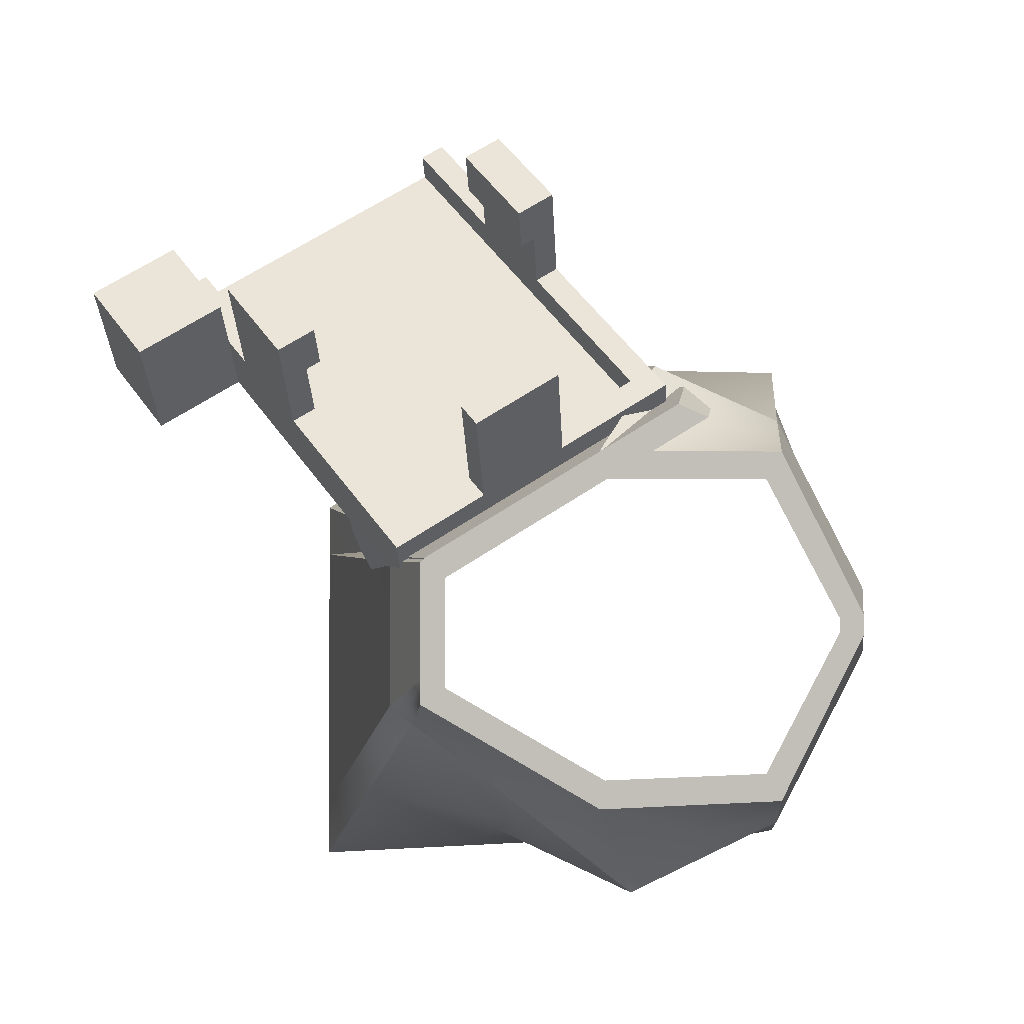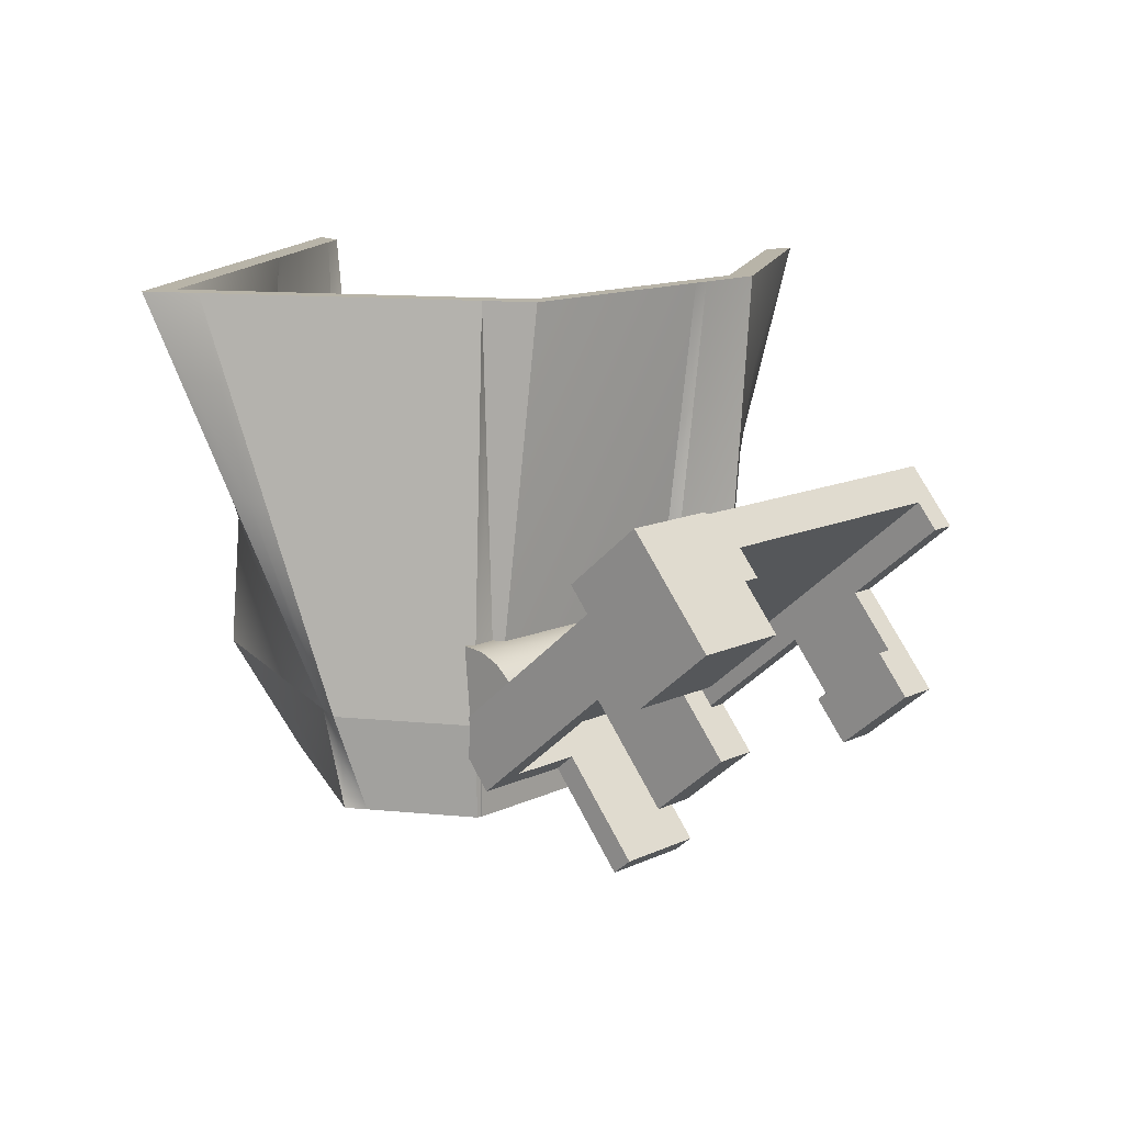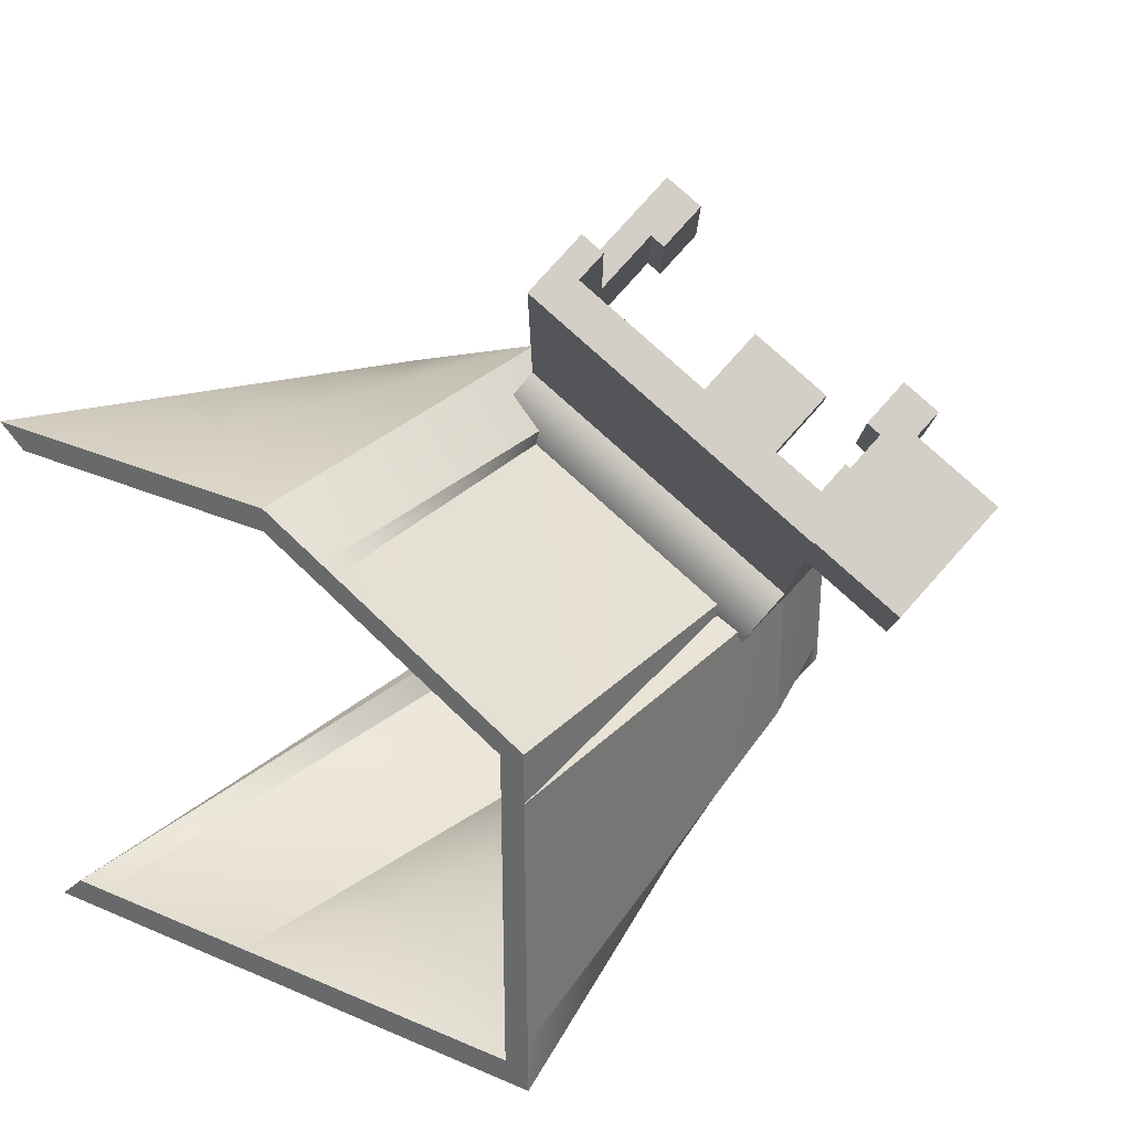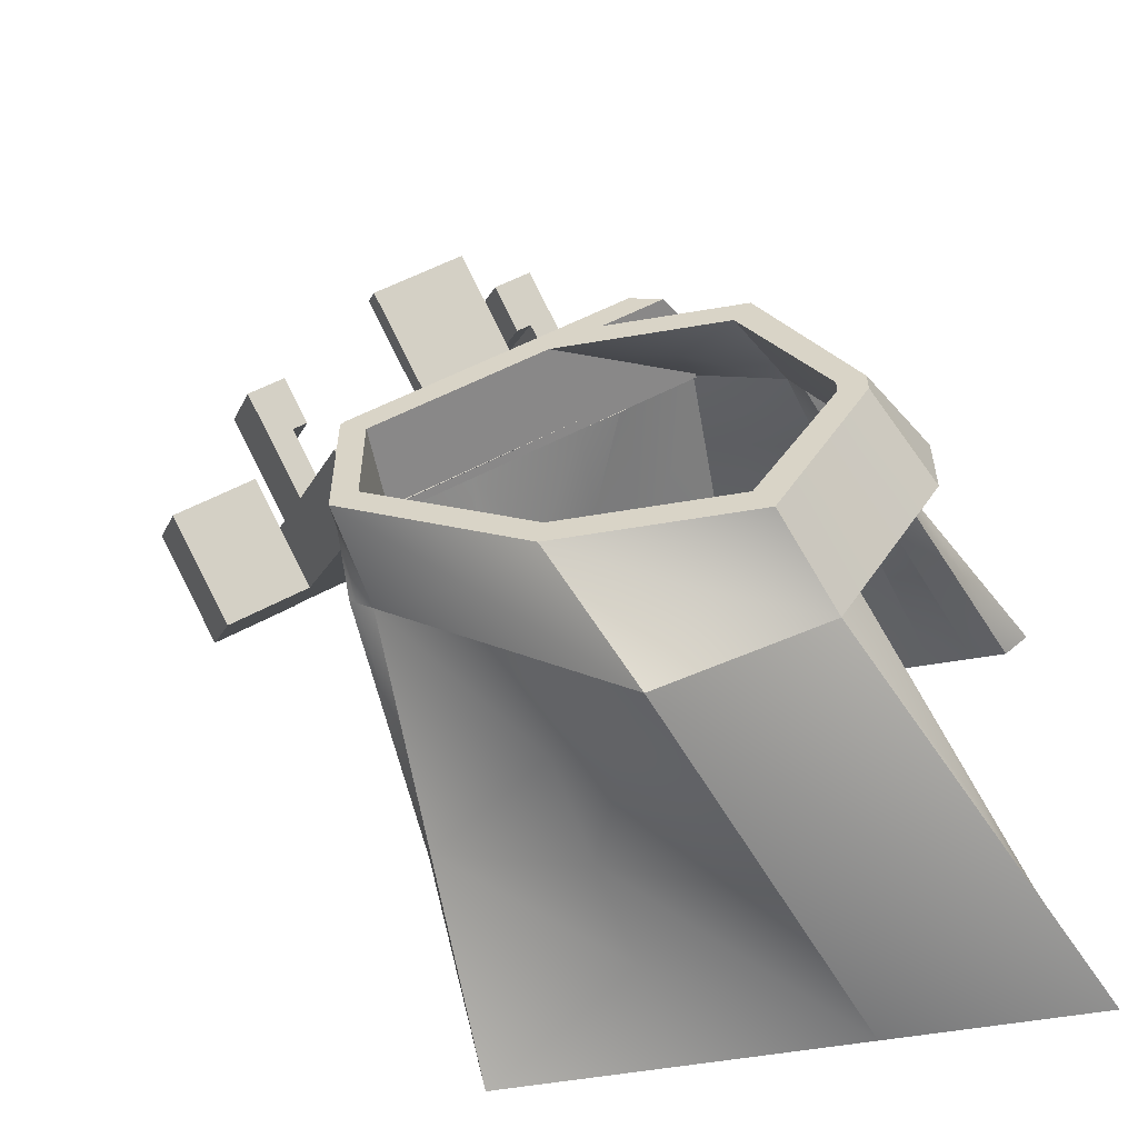
<metadata>
{"format":"obj","ext":"obj","renderer":"f3d","projection":"perspective","resolution":1024,"background":"white","views":[{"elev":0.2,"azim":-19.4,"up":"+Z"},{"elev":13.0,"azim":-77.3,"up":"+Y"},{"elev":33.2,"azim":-149.3,"up":"+Z"},{"elev":-56.3,"azim":10.1,"up":"+Z"}]}
</metadata>
<code>
g Solid1
v -9.528 4.722 3.433
v -9.258 5.185 2.97
v -8.929 5.456 2.405
v -8.697 3 -2.456
v -8.694 3 2.108
v -8.666 3.295 1.966
v -8.659 3.295 1.97
v -8.654 1.5 -1.943
v -8.653 1.5 0.09805
v -8.648 3.389 2.106
v -8.611 0 -2.17
v -8.611 0 -1.43
v -8.611 0 2.17
v -8.573 5.507 1.796
v -8.508 0 2.271
v -8.508 3 2.271
v -8.507 3 -2.604
v -8.491 0 2.24
v -8.482 3 2.224
v -8.469 1.5 -2.272
v -8.417 3.382 2.23
v -8.399 5.504 1.899
v -8.397 5.51 2.097
v -8.186 3.374 2.354
v -7.965 3.367 2.473
v -7.958 3 -3.033
v -7.943 9.5 -4.756
v -7.934 9.5 -1.339
v -7.811 0 -1.69
v -7.811 0 1.676
v -7.799 0.7492 1.683
v -7.787 1.498 1.69
v -7.787 1.499 0.3495
v -7.774 2.249 1.697
v -7.765 3 -2.169
v -7.762 3 1.704
v -7.762 3 1.837
v -7.762 3 2.619
v -7.76 9.5 -5.369
v -7.757 3.097 2.612
v -7.753 3.195 2.604
v -7.749 3.278 2.598
v -7.745 3.361 2.592
v -7.743 3.406 2.655
v -7.646 5.48 2.84
v -7.646 5.494 2.443
v -7.576 9.5 -5.981
v -7.53 1.5 -2.108
v -7.502 9.5 2.207
v -7.46 9.5 2.571
v -7.385 0 -1.936
v -7.195 16 -8.928
v -7.188 16 -7.057
v -7.161 3 -2.637
v -7.158 16 2.05
v -7.158 16 3.779
v -7.08 9.5 -4.421
v -7.079 9.5 -1.043
v -6.929 9.5 -4.886
v -6.898 16 2.05
v -6.778 9.5 -5.351
v -6.715 3.382 3.219
v -6.673 9.5 2.27
v -6.637 13.71 2.15
v -6.397 16 2.05
v -6.397 16 3.477
v -6.395 16 -8.065
v -6.395 16 -6.673
v -6.123 5.295 4.408
v -5.887 9.5 2.597
v -5.859 3 -4.647
v -5.687 3.357 3.782
v -5.683 0 -3.882
v -5.647 3 -3.8
v -5.582 12.75 3.165
v -5.377 3 3.144
v -4.992 0 -3.318
v -4.956 1.5 -4.891
v -4.768 9.5 3.567
v -4.66 3.333 4.345
v -4.373 1.5 -4.286
v -4.323 11.09 4.277
v -4.277 9.5 5.061
v -3.954 6.25 3.968
v -3.632 3.308 4.908
v -3.564 6.25 -6.657
v -3.192 6.25 -5.957
v -3.146 5.243 6.119
v -2.9 9.5 -7.414
v -2.756 0 -5.594
v -2.756 0 5.594
v -2.75 0 5.561
v -2.692 0 5.594
v -2.629 9.5 -6.66
v -2.598 0 -4.7
v -2.523 0 4.698
v -2.25 6.189 5.076
v -2.236 12.75 -8.171
v -2.106 3 4.936
v -2.1 0 -4.7
v -2.067 12.75 -7.362
v -1.572 16 -8.928
v -1.325 3 6.748
v -1.287 3.699 6.808
v -1.249 1.5 -6.24
v -1.235 1.5 6.604
v -1.212 3 6.44
v -1.2 1.5 7.014
v -1.199 5.297 6.946
v -1.163 3.315 6.351
v -1.143 9.5 6.135
v -1.141 3 6.246
v -1.136 3.743 6.324
v -1.124 5.367 6.493
v -1.086 10.68 7.045
v -1.047 16 7.598
v -1.032 9.5 7.115
v -0.9538 0 5.594
v -0.9317 12.75 7.424
v -0.9022 3 5.595
v -0.8846 1.935 6.627
v -0.644 3 5.771
v -0.6152 16 7.869
v -0.5606 4.621 8.501
v -0.4983 3 -8.766
v -0.4537 4.839 8.317
v -0.3488 3 -7.872
v -0.3315 5.023 8.107
v -0.2007 4.012 7.871
v -0.1968 5.168 7.876
v -0.1039 0 7.073
v -0.06812 9.5 8.031
v 0.05153 3 -7.689
v 0.0614 3 7.689
v 0.3561 3 8.433
v 0.6009 3 7.475
v 0.9224 0 6.666
v 1.058 2.229 7.737
v 1.058 2.641 7.737
v 1.155 1.5 5.783
v 1.25 1.5 -6.661
v 1.274 9.56 7.911
v 1.277 1.5 -5.785
v 1.311 16 9.073
v 1.33 16 8.307
v 1.363 9.5 7.734
v 1.385 3 7.165
v 1.39 3 7.156
v 1.397 3 7.16
v 1.465 1.5 6.577
v 1.486 1.081 6.988
v 1.486 2.005 6.988
v 1.486 2.874 6.988
v 1.486 3 6.988
v 1.745 9.5 -7.922
v 2.95 0 4.703
v 2.951 0 -4.7
v 3.284 9.534 7.591
v 3.387 16 -8.064
v 3.436 6.25 7.938
v 3.494 0 -5.594
v 3.494 0 5.594
v 3.888 16 -8.064
v 4.05 16 -8.927
v 4.204 3 -6.05
v 4.212 3 6.044
v 4.279 9.5 -7.466
v 4.309 9.5 8.316
v 4.655 3 -5.262
v 4.708 3 5.176
v 4.759 3 -6.691
v 4.768 3 6.685
v 4.779 9.5 -8.327
v 4.995 1.5 -2.924
v 4.996 1.5 2.921
v 5.183 12.75 8.695
v 5.35 3 -5.66
v 5.403 3 5.573
v 5.559 0 -0.2411
v 5.559 0 0.2411
v 5.658 1.5 -3.433
v 5.661 1.5 3.429
v 5.861 9.5 7.176
v 6.276 6.25 7.282
v 6.331 9.5 6.959
v 6.411 1.5 -0.002333
v 6.423 0 -0.3423
v 6.423 0 0.3423
v 6.553 6.25 6.256
v 6.588 9.5 -7.056
v 6.801 9.5 6.742
v 6.959 9.5 -6.859
v 7.191 1.5 -0.002556
v 7.252 9.5 6.841
v 7.264 3 -0.7071
v 7.264 3 0.6978
v 7.33 9.5 -6.662
v 7.511 16 8.308
v 7.584 9.5 -6.849
v 7.703 9.5 6.94
v 7.744 9.5 7.41
v 7.782 9.5 -7.808
v 7.785 9.5 7.88
v 7.81 9.5 -7.421
v 7.838 9.5 -7.035
v 7.958 3 -1.105
v 7.959 3 1.094
v 8.895 16 8.308
v 8.972 16 -8.063
v 9.073 12.75 8.051
v 9.083 12.75 -7.722
v 9.188 12.75 -8.045
v 9.294 12.75 -8.367
v 10 16 8.308
v 10.01 16 -8.063
v 10.33 16 -8.41
v 10.8 16 9.075
v 10.81 16 -8.925
f 145 142 146
f 146 142 149
f 122 99 120
f 149 147 148
f 123 109 132
f 132 109 130
f 132 130 135
f 135 130 129
f 135 129 103
f 103 129 104
f 135 144 132
f 132 144 123
f 43 42 44
f 44 42 41
f 44 41 40
f 40 38 44
f 104 110 103
f 103 110 107
f 107 110 112
f 112 110 113
f 115 114 117
f 117 114 109
f 117 109 123
f 117 123 119
f 119 123 116
f 119 116 115
f 119 115 117
f 113 85 112
f 112 85 80
f 112 80 38
f 38 80 44
f 44 80 62
f 62 80 72
f 56 45 83
f 83 45 114
f 83 114 115
f 115 116 83
f 83 116 56
f 135 103 134
f 134 103 107
f 134 107 136
f 55 46 50
f 50 46 45
f 50 45 56
f 56 55 50
f 82 66 111
f 111 66 145
f 111 145 146
f 149 148 146
f 146 148 111
f 148 122 111
f 111 122 97
f 111 97 82
f 122 120 97
f 70 65 75
f 75 65 66
f 75 66 82
f 75 82 79
f 79 82 97
f 79 97 84
f 84 97 99
f 84 99 76
f 97 120 99
f 76 70 84
f 84 70 79
f 79 70 75
f 60 65 64
f 64 65 70
f 64 70 63
f 63 70 76
f 63 76 37
f 37 64 63
f 60 64 65
f 23 46 49
f 49 46 55
f 49 55 23
f 37 36 64
f 64 36 58
f 64 58 65
f 65 58 68
f 68 58 57
f 57 58 35
f 35 58 36
f 112 38 107
f 107 38 16
f 16 38 19
f 99 36 76
f 76 36 37
f 38 40 19
f 19 40 24
f 19 24 21
f 24 40 25
f 25 40 41
f 25 41 42
f 42 43 25
f 21 10 19
f 19 10 5
f 214 208 217
f 217 208 198
f 217 198 144
f 144 198 145
f 144 145 123
f 123 145 116
f 116 145 66
f 116 66 56
f 56 66 60
f 56 60 55
f 55 60 68
f 55 68 53
f 53 68 67
f 53 67 52
f 52 67 102
f 102 67 159
f 102 159 164
f 164 159 163
f 164 163 209
f 66 65 60
f 60 65 68
f 215 216 209
f 209 216 218
f 209 218 164
f 200 214 210
f 210 214 217
f 210 217 203
f 210 203 201
f 201 203 184
f 201 184 189
f 189 184 178
f 178 184 172
f 189 200 201
f 201 200 210
f 191 208 194
f 194 208 214
f 194 214 200
f 200 189 194
f 194 189 170
f 194 170 191
f 189 178 170
f 183 198 185
f 185 198 208
f 185 208 191
f 191 170 185
f 185 170 166
f 185 166 183
f 166 149 158
f 158 149 142
f 158 142 145
f 145 198 158
f 158 198 183
f 158 183 166
f 203 217 176
f 176 217 144
f 176 144 168
f 168 144 135
f 168 135 160
f 160 135 172
f 160 172 184
f 160 184 168
f 168 184 203
f 168 203 176
f 122 148 154
f 46 23 45
f 45 23 3
f 45 3 69
f 69 3 2
f 69 2 128
f 128 2 126
f 126 2 1
f 126 1 124
f 22 14 23
f 23 14 3
f 69 128 88
f 88 128 130
f 88 130 109
f 114 45 109
f 109 45 88
f 69 88 45
f 22 7 14
f 14 7 6
f 113 110 85
f 130 128 129
f 129 128 126
f 129 126 124
f 1 2 6
f 6 2 3
f 6 3 14
f 129 124 104
f 104 124 85
f 104 85 110
f 85 124 80
f 80 124 1
f 80 1 72
f 72 1 62
f 62 1 44
f 44 1 24
f 44 24 25
f 6 10 1
f 1 10 21
f 1 21 24
f 6 7 10
f 25 43 44
f 10 7 5
f 5 7 4
f 4 7 28
f 4 28 27
f 27 28 53
f 53 28 55
f 55 28 22
f 55 22 23
f 7 22 28
f 35 36 33
f 33 36 34
f 33 34 32
f 32 31 33
f 33 31 30
f 33 30 29
f 29 35 33
f 134 121 106
f 106 121 92
f 106 92 108
f 108 92 91
f 108 135 106
f 106 135 134
f 147 149 153
f 153 149 166
f 153 166 140
f 140 166 156
f 140 156 96
f 96 153 140
f 136 121 134
f 91 93 108
f 108 93 139
f 108 139 135
f 135 139 172
f 172 139 152
f 172 152 150
f 150 152 118
f 150 118 162
f 162 172 150
f 26 11 20
f 20 11 12
f 20 12 8
f 4 17 8
f 8 17 20
f 17 26 20
f 8 12 9
f 9 12 13
f 9 13 5
f 5 4 9
f 9 4 8
f 19 5 18
f 18 5 13
f 35 29 48
f 48 29 51
f 48 51 54
f 54 35 48
f 54 51 81
f 81 51 77
f 81 77 95
f 95 127 81
f 81 127 74
f 81 74 54
f 127 95 105
f 105 95 100
f 105 100 133
f 133 127 105
f 133 100 143
f 143 100 157
f 143 157 165
f 165 133 143
f 165 157 174
f 174 157 179
f 174 179 195
f 195 169 174
f 174 169 165
f 195 179 186
f 186 179 180
f 186 180 196
f 196 195 186
f 196 180 175
f 175 180 156
f 175 156 170
f 170 156 166
f 170 196 175
f 172 162 182
f 182 162 188
f 182 188 207
f 207 178 182
f 182 178 172
f 207 188 193
f 193 188 187
f 193 187 206
f 206 207 193
f 206 187 181
f 181 187 161
f 181 161 177
f 177 161 171
f 177 206 181
f 171 161 141
f 141 161 90
f 141 90 125
f 125 171 141
f 125 90 78
f 78 90 73
f 78 73 11
f 11 26 78
f 78 26 71
f 78 71 125
f 19 18 16
f 16 18 15
f 170 178 196
f 196 178 207
f 196 207 206
f 196 206 195
f 195 206 177
f 195 177 169
f 139 138 152
f 152 138 151
f 147 153 148
f 148 153 154
f 139 93 138
f 138 93 131
f 152 151 118
f 118 151 137
f 96 15 30
f 30 15 18
f 30 18 13
f 156 118 96
f 96 118 93
f 96 93 92
f 92 93 91
f 180 188 156
f 156 188 162
f 156 162 118
f 180 179 188
f 188 179 187
f 187 179 157
f 187 157 161
f 161 157 100
f 161 100 90
f 90 100 95
f 90 95 73
f 73 95 77
f 73 77 51
f 73 51 11
f 11 51 29
f 11 29 12
f 12 29 30
f 12 30 13
f 137 131 118
f 118 131 93
f 92 15 96
f 27 53 39
f 39 53 52
f 39 52 47
f 47 26 39
f 39 26 17
f 39 17 27
f 27 17 4
f 61 67 59
f 59 67 68
f 59 68 57
f 57 35 59
f 59 35 54
f 59 54 61
f 67 101 159
f 159 101 94
f 159 94 127
f 127 94 87
f 127 87 74
f 74 87 61
f 74 61 54
f 67 61 101
f 101 61 94
f 87 94 61
f 133 163 155
f 155 163 159
f 155 159 127
f 127 133 155
f 190 209 167
f 167 209 163
f 167 163 133
f 133 165 167
f 167 165 190
f 197 215 192
f 192 215 209
f 192 209 190
f 190 165 192
f 192 165 169
f 192 169 197
f 216 215 211
f 211 215 199
f 211 199 205
f 205 199 177
f 177 199 169
f 169 199 197
f 197 199 215
f 213 218 212
f 212 218 216
f 212 216 211
f 212 211 204
f 204 211 205
f 204 205 177
f 177 171 204
f 204 171 202
f 204 202 212
f 212 202 213
f 125 164 173
f 173 164 218
f 173 218 213
f 213 202 173
f 173 202 171
f 173 171 125
f 47 52 98
f 98 52 102
f 98 102 164
f 98 164 89
f 89 164 125
f 89 125 86
f 86 125 71
f 86 71 26
f 26 47 86
f 86 47 89
f 89 47 98
f 138 131 151
f 151 131 137
f 136 107 121
f 121 107 92
f 92 107 16
f 92 16 15
f 30 31 96
f 96 31 32
f 96 32 34
f 36 99 34
f 34 99 96
f 99 122 96
f 96 122 153
f 153 122 154
g Srf1
v -17.17 8.013 10.73
v -16.03 6.084 8.73
v -15.88 11.08 8.502
v -14.74 9.148 6.507
v -14.57 8.002 12.22
v -13.91 9.253 11.09
v -13.66 3.976 10.62
v -13.43 6.074 10.23
v -13.28 11.07 9.998
v -13.22 9.25 11.49
v -13.2 10.94 9.865
v -12.9 10.02 10.93
v -12.85 7.453 9.225
v -12.54 3.971 11.26
v -12.52 2.047 8.621
v -12.47 6.81 8.56
v -12.45 5.199 10.13
v -12.14 9.138 8.002
v -12.02 5.197 10.38
v -11.77 6.807 8.959
v -11.4 2.043 9.27
v -11.33 4.882 6.565
v -11.31 3.27 8.131
v -10.88 3.268 8.38
v -10.63 4.879 6.964
v -9.048 1.025 2.574
v -8.659 1.536 3.505
v -8.338 2.71 1.351
v -8.336 2.302 2.949
v -7.762 -1.383 6.839
v -7.458 -1.897 6.307
v -6.535 1.528 4.726
v -6.231 1.014 4.194
v -5.861 3.944 15.1
v -5.678 9.22 15.82
v -5.355 9.986 15.27
v -5.345 5.17 14.21
v -5.161 -1.393 8.334
v -4.984 9.217 16.22
v -4.911 5.168 14.46
v -4.857 -1.908 7.802
v -4.734 3.94 15.75
v -4.721 2.016 13.11
v -4.274 10.9 15
v -4.233 6.777 13.3
v -4.205 3.242 12.22
v -3.935 1.517 6.222
v -3.771 3.24 12.47
v -3.631 1.003 5.69
v -3.594 2.012 13.76
v -3.54 6.774 13.7
v -3.093 4.849 11.3
v -2.4 4.846 11.7
v -1.117 1.506 7.843
v -0.7945 2.272 7.287
v -0.1199 0.9892 7.709
v 0.5903 2.674 6.486
f 229 227 224
f 224 227 223
f 224 223 226
f 226 231 224
f 225 234 233
f 233 234 240
f 240 234 236
f 240 236 246
f 234 231 236
f 246 244 240
f 257 253 269
f 269 253 263
f 265 267 272
f 272 267 274
f 272 274 271
f 271 270 272
f 224 231 228
f 228 231 238
f 238 231 234
f 250 245 251
f 251 245 244
f 244 245 240
f 240 245 243
f 274 275 271
f 271 275 262
f 271 262 269
f 269 262 257
f 269 260 271
f 271 260 268
f 228 230 224
f 224 230 229
f 229 230 254
f 229 254 262
f 262 254 257
f 257 254 253
f 246 236 275
f 275 236 262
f 262 236 229
f 229 236 222
f 229 222 221
f 221 227 229
f 249 251 259
f 259 251 267
f 267 251 246
f 267 246 275
f 251 244 246
f 275 274 267
f 253 254 263
f 263 254 270
f 263 270 266
f 254 273 270
f 270 273 272
f 266 258 263
f 247 273 230
f 230 273 254
f 272 273 265
f 265 273 247
f 265 247 250
f 250 247 245
f 250 248 265
f 265 248 256
f 242 241 237
f 237 241 235
f 235 243 238
f 238 243 230
f 238 230 228
f 235 241 243
f 245 247 243
f 243 247 230
f 242 239 241
f 241 239 233
f 241 233 240
f 240 243 241
f 238 234 235
f 235 234 225
f 235 225 232
f 232 237 235
f 232 225 239
f 239 225 233
f 237 232 242
f 242 232 239
f 266 264 258
f 258 264 255
f 255 252 258
f 258 252 260
f 258 260 269
f 269 263 258
f 270 271 266
f 266 271 268
f 266 268 261
f 261 264 266
f 252 255 261
f 261 255 264
f 260 252 268
f 268 252 261
f 248 250 249
f 249 250 251
f 256 248 259
f 259 248 249
f 265 256 267
f 267 256 259
f 219 221 220
f 220 221 222
f 223 219 226
f 226 219 220
f 226 220 231
f 231 220 222
f 231 222 236
f 223 227 219
f 219 227 221

</code>
